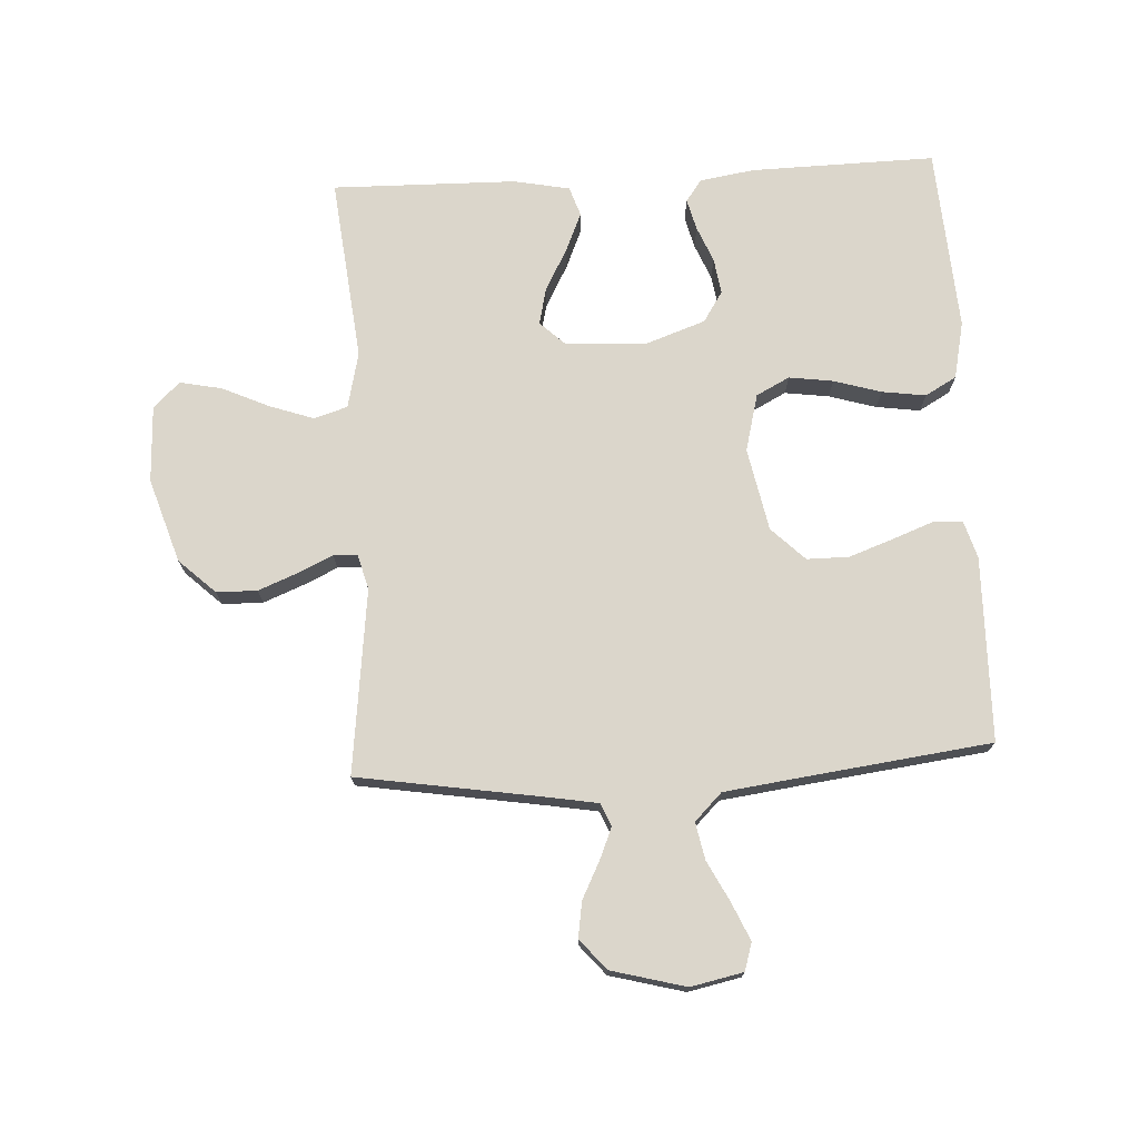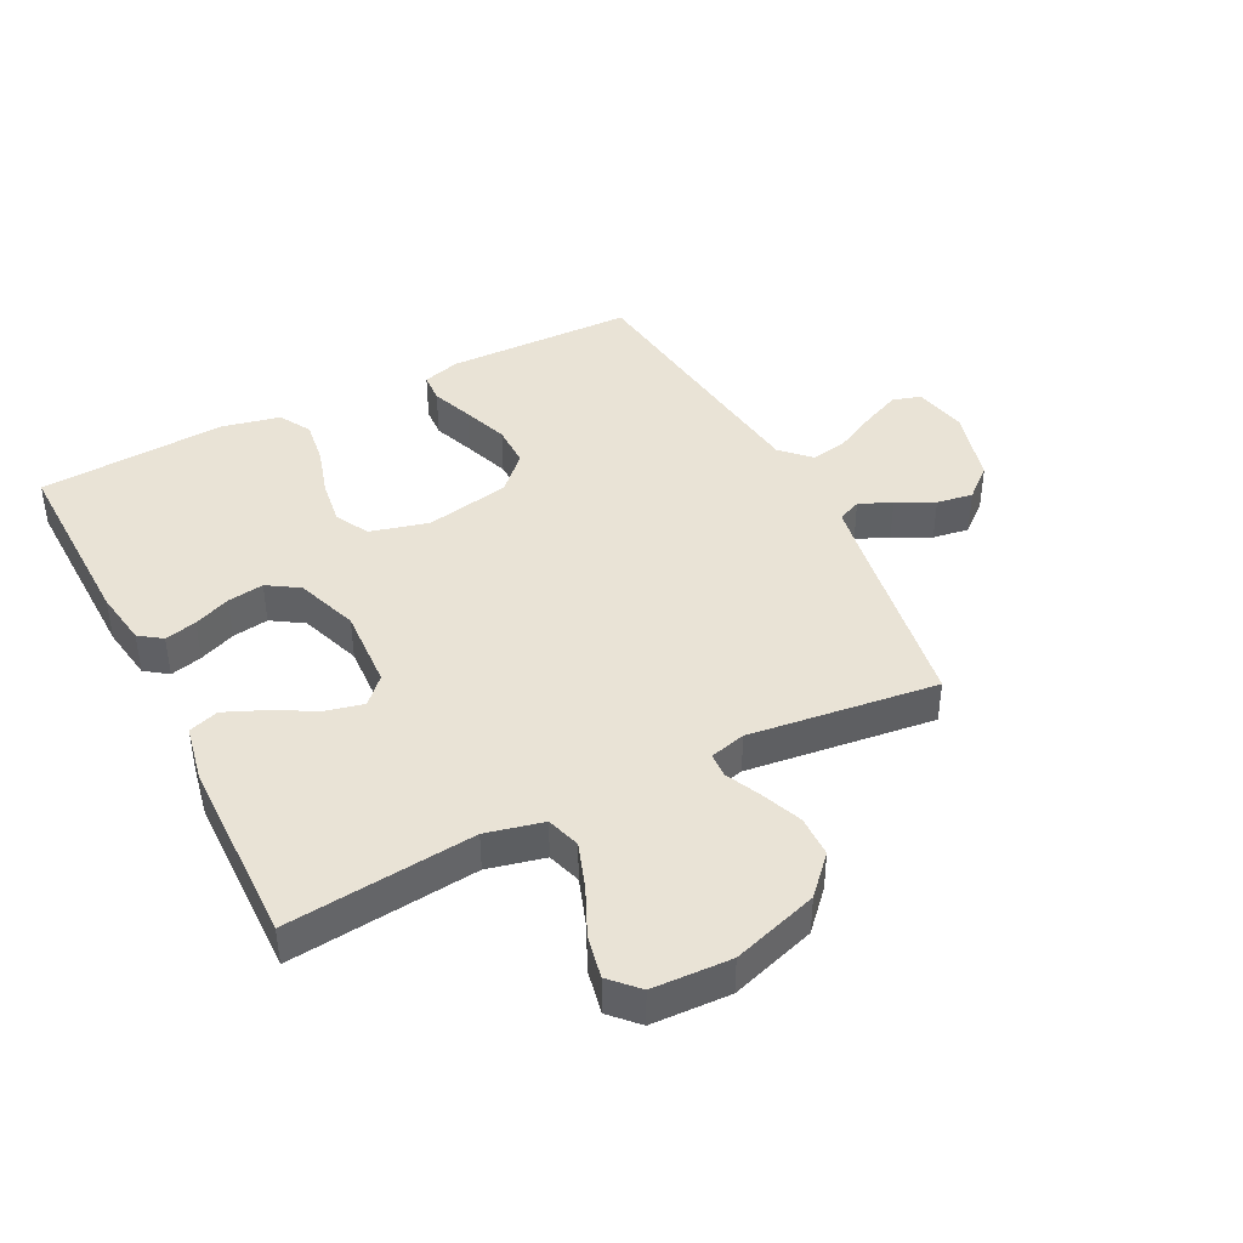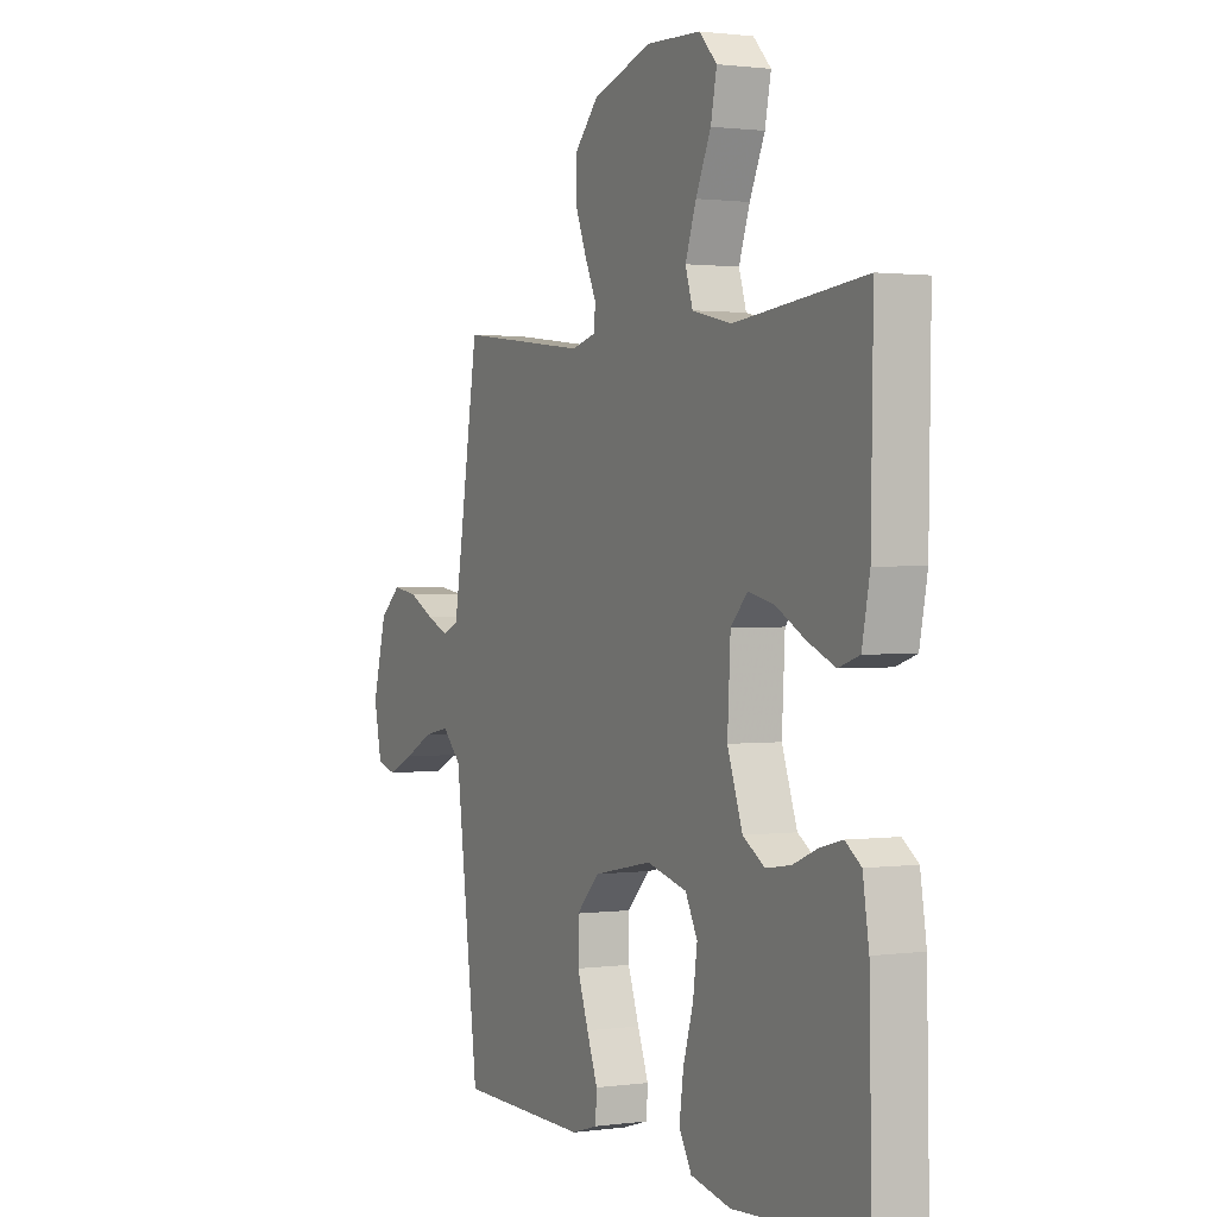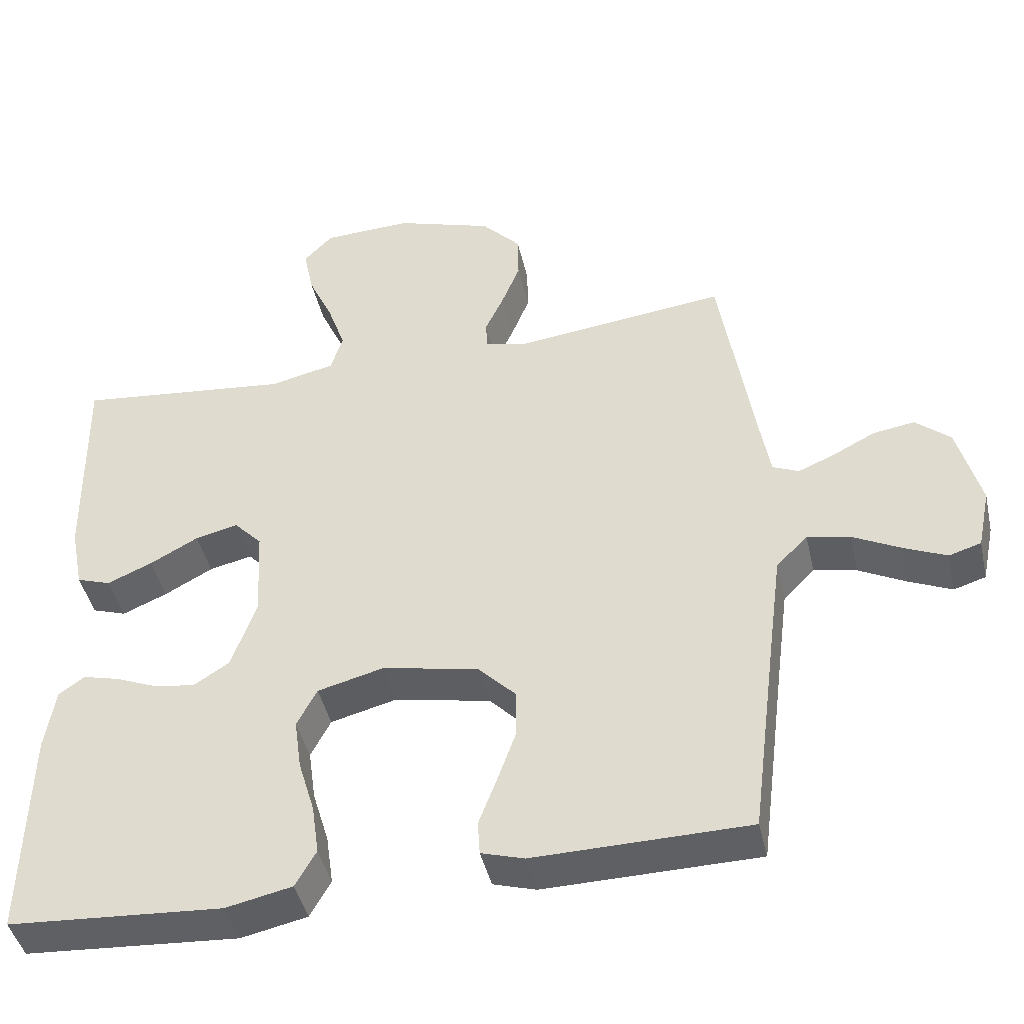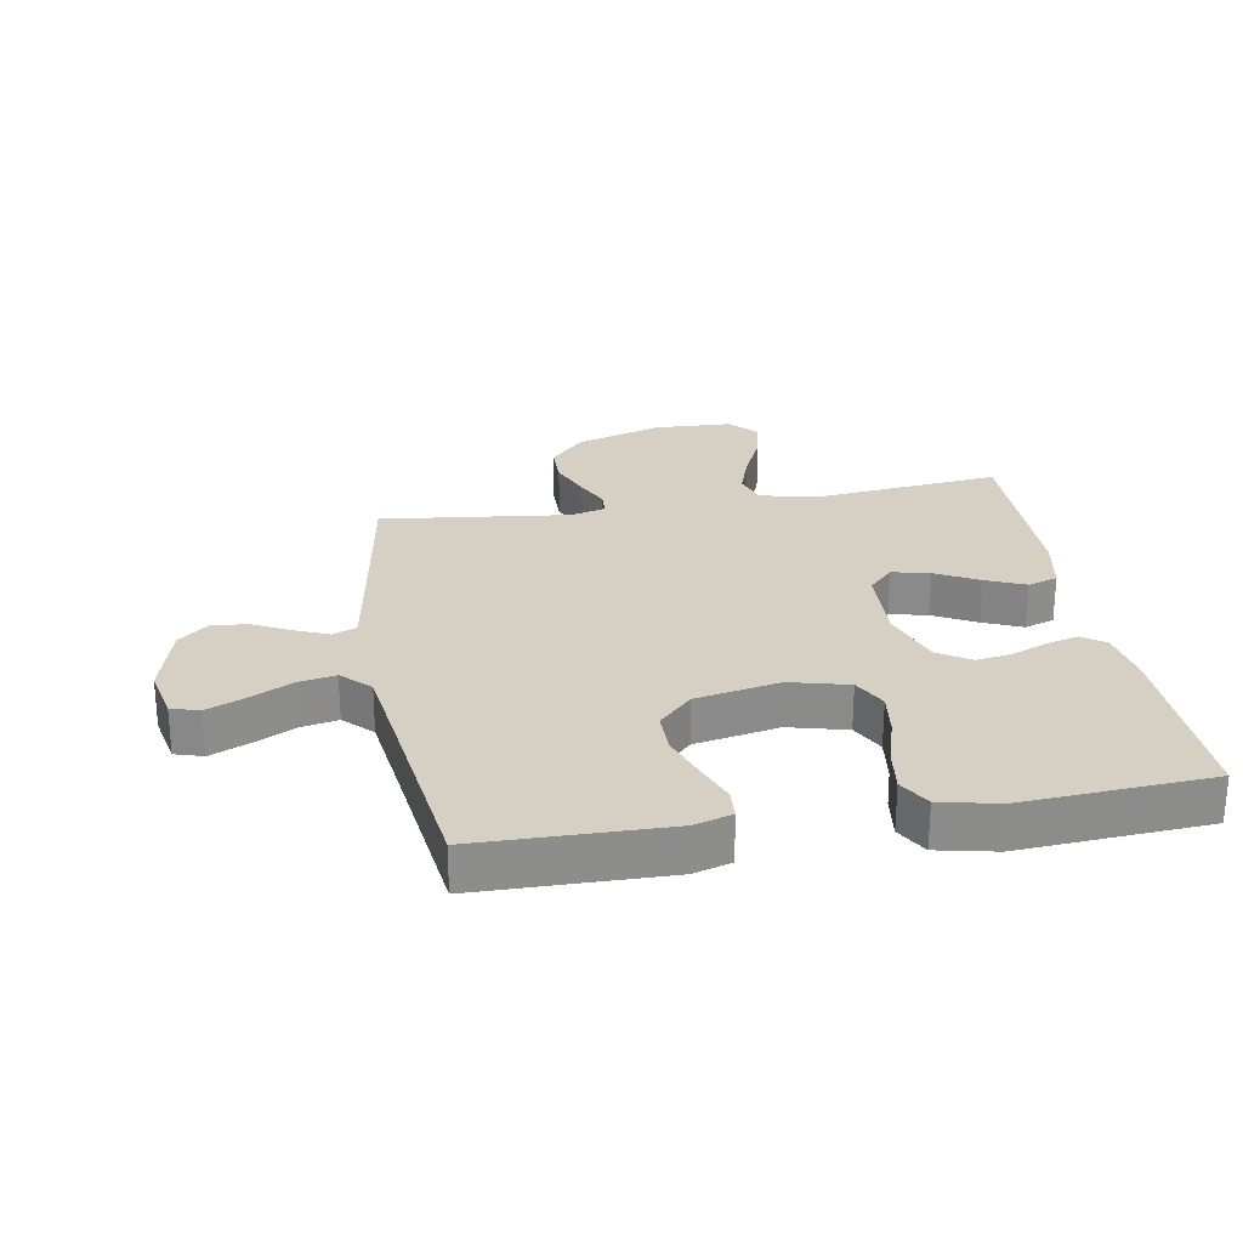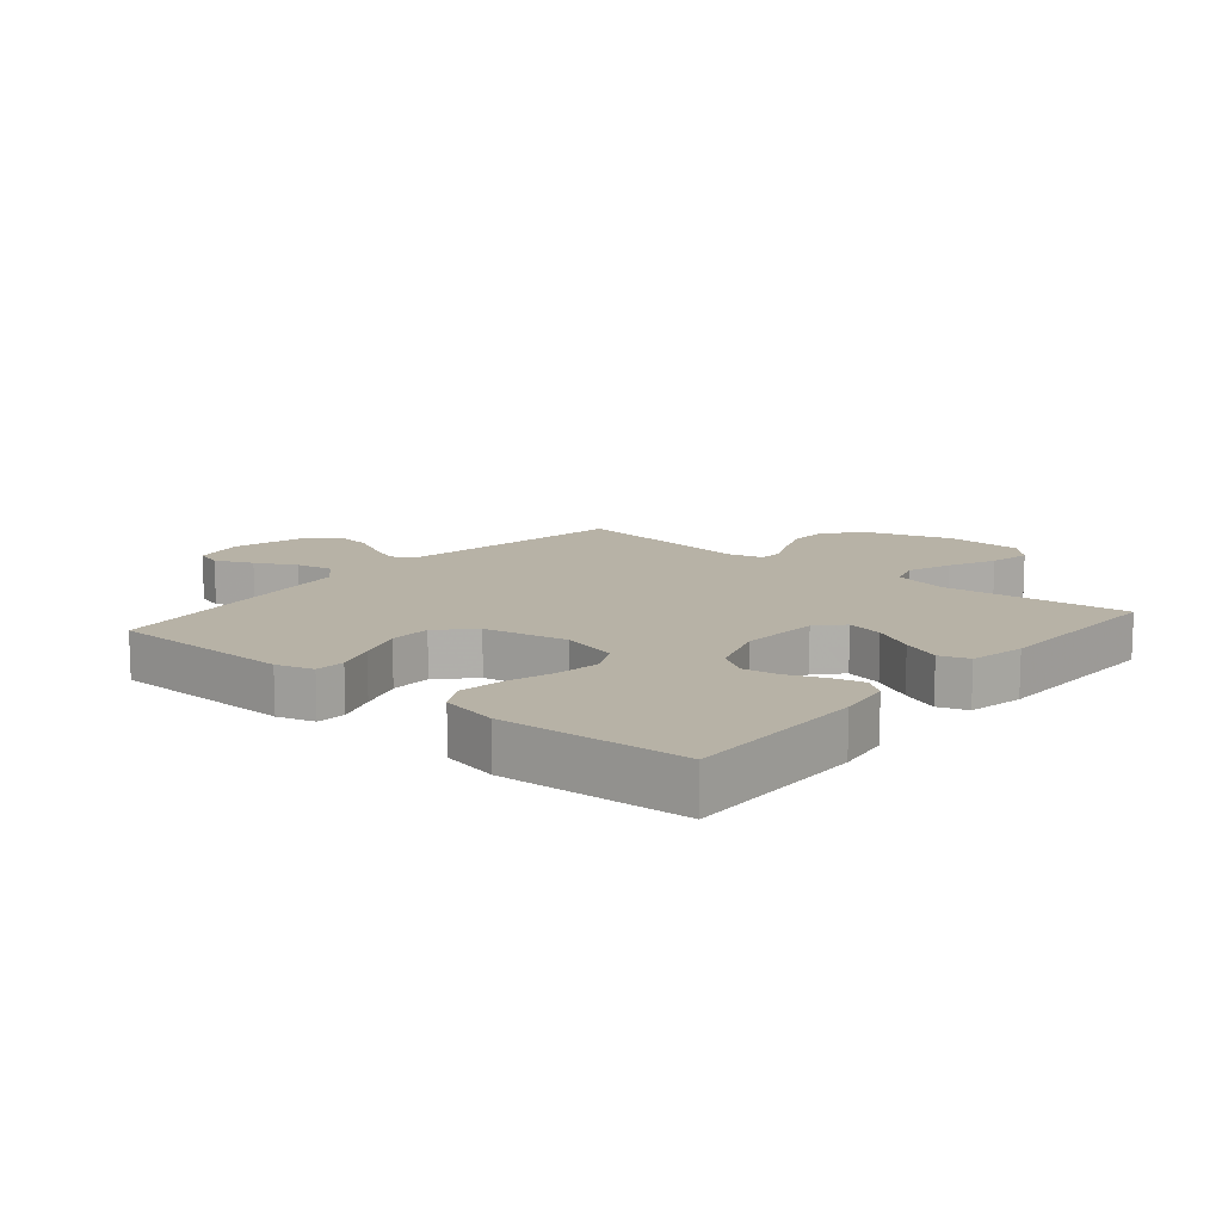
<metadata>
{"format":"obj","ext":"obj","renderer":"f3d","projection":"perspective","resolution":1024,"background":"white","views":[{"elev":73.5,"azim":86.9,"up":"+Y"},{"elev":42.0,"azim":-26.9,"up":"+Y"},{"elev":1.2,"azim":-116.6,"up":"+Z"},{"elev":-43.8,"azim":12.7,"up":"+Z"},{"elev":26.0,"azim":170.2,"up":"+Y"},{"elev":12.5,"azim":-139.8,"up":"+Y"}]}
</metadata>
<code>
v 0.5 0.07 0.5
v 0.548 0.07 0.2
v 0.562 0.07 0.118
v 0.599 0.07 0.102
v 0.651 0.07 0.124
v 0.71 0.07 0.154
v 0.768 0.07 0.163
v 0.817 0.07 0.121
v 0.849 0.07 0
v 0.831 0.07 -0.085
v 0.786 0.07 -0.099
v 0.725 0.07 -0.072
v 0.659 0.07 -0.038
v 0.599 0.07 -0.026
v 0.555 0.07 -0.07
v 0.538 0.07 -0.2
v 0.5 0.07 -0.5
v 0.2 0.07 -0.505
v 0.14 0.07 -0.487
v 0.137 0.07 -0.439
v 0.162 0.07 -0.373
v 0.188 0.07 -0.3
v 0.188 0.07 -0.232
v 0.135 0.07 -0.178
v 0 0.07 -0.151
v -0.093 0.07 -0.175
v -0.121 0.07 -0.229
v -0.111 0.07 -0.301
v -0.088 0.07 -0.378
v -0.078 0.07 -0.449
v -0.107 0.07 -0.5
v -0.2 0.07 -0.52
v -0.5 0.07 -0.5
v -0.494 0.07 -0.2
v -0.48 0.07 -0.111
v -0.444 0.07 -0.085
v -0.393 0.07 -0.098
v -0.335 0.07 -0.122
v -0.277 0.07 -0.131
v -0.227 0.07 -0.099
v -0.192 0.07 0
v -0.199 0.07 0.13
v -0.238 0.07 0.171
v -0.298 0.07 0.157
v -0.366 0.07 0.12
v -0.429 0.07 0.093
v -0.477 0.07 0.109
v -0.495 0.07 0.2
v -0.5 0.07 0.5
v -0.2 0.07 0.468
v -0.109 0.07 0.489
v -0.092 0.07 0.543
v -0.117 0.07 0.615
v -0.152 0.07 0.692
v -0.166 0.07 0.76
v -0.125 0.07 0.803
v 0 0.07 0.808
v 0.137 0.07 0.764
v 0.192 0.07 0.705
v 0.193 0.07 0.639
v 0.167 0.07 0.574
v 0.141 0.07 0.518
v 0.143 0.07 0.479
v 0.2 0.07 0.464
v 0.5 0 0.5
v 0.548 0 0.2
v 0.562 0 0.118
v 0.599 0 0.102
v 0.651 0 0.124
v 0.71 0 0.154
v 0.768 0 0.163
v 0.817 0 0.121
v 0.849 0 0
v 0.831 0 -0.085
v 0.786 0 -0.099
v 0.725 0 -0.072
v 0.659 0 -0.038
v 0.599 0 -0.026
v 0.555 0 -0.07
v 0.538 0 -0.2
v 0.5 0 -0.5
v 0.2 0 -0.505
v 0.14 0 -0.487
v 0.137 0 -0.439
v 0.162 0 -0.373
v 0.188 0 -0.3
v 0.188 0 -0.232
v 0.135 0 -0.178
v 0 0 -0.151
v -0.093 0 -0.175
v -0.121 0 -0.229
v -0.111 0 -0.301
v -0.088 0 -0.378
v -0.078 0 -0.449
v -0.107 0 -0.5
v -0.2 0 -0.52
v -0.5 0 -0.5
v -0.494 0 -0.2
v -0.48 0 -0.111
v -0.444 0 -0.085
v -0.393 0 -0.098
v -0.335 0 -0.122
v -0.277 0 -0.131
v -0.227 0 -0.099
v -0.192 0 0
v -0.199 0 0.13
v -0.238 0 0.171
v -0.298 0 0.157
v -0.366 0 0.12
v -0.429 0 0.093
v -0.477 0 0.109
v -0.495 0 0.2
v -0.5 0 0.5
v -0.2 0 0.468
v -0.109 0 0.489
v -0.092 0 0.543
v -0.117 0 0.615
v -0.152 0 0.692
v -0.166 0 0.76
v -0.125 0 0.803
v 0 0 0.808
v 0.137 0 0.764
v 0.192 0 0.705
v 0.193 0 0.639
v 0.167 0 0.574
v 0.141 0 0.518
v 0.143 0 0.479
v 0.2 0 0.464
f 59 60 61 62
f 57 58 59 62
f 57 62 63
f 56 57 63
f 53 54 55 56
f 52 53 56 63
f 51 52 63
f 50 51 63 64
f 48 49 50
f 47 48 50 64
f 44 45 46 47
f 35 36 37 38
f 35 38 39
f 34 35 39
f 33 34 39
f 32 33 39 40
f 28 29 30 31
f 27 28 31 32
f 18 19 20 21
f 16 17 18 21
f 15 16 21 22
f 14 15 22 23
f 10 11 12 13
f 8 9 10 13
f 8 13 14
f 5 6 7 8
f 4 5 8 14
f 3 4 14 23
f 64 1 2
f 44 47 64
f 43 44 64
f 42 43 64 2
f 41 42 2 3
f 27 32 40 41
f 26 27 41
f 25 26 41 3
f 24 25 3
f 3 23 24
f 126 125 124 123
f 126 123 122 121
f 127 126 121
f 127 121 120
f 120 119 118 117
f 127 120 117 116
f 127 116 115
f 128 127 115 114
f 114 113 112
f 128 114 112 111
f 111 110 109 108
f 102 101 100 99
f 103 102 99
f 103 99 98
f 103 98 97
f 104 103 97 96
f 95 94 93 92
f 96 95 92 91
f 85 84 83 82
f 85 82 81 80
f 86 85 80 79
f 87 86 79 78
f 77 76 75 74
f 77 74 73 72
f 78 77 72
f 72 71 70 69
f 78 72 69 68
f 87 78 68 67
f 66 65 128
f 128 111 108
f 128 108 107
f 66 128 107 106
f 67 66 106 105
f 105 104 96 91
f 105 91 90
f 67 105 90 89
f 67 89 88
f 88 87 67
f 1 65 66 2
f 2 66 67 3
f 3 67 68 4
f 4 68 69 5
f 5 69 70 6
f 6 70 71 7
f 7 71 72 8
f 8 72 73 9
f 9 73 74 10
f 10 74 75 11
f 11 75 76 12
f 12 76 77 13
f 13 77 78 14
f 14 78 79 15
f 15 79 80 16
f 16 80 81 17
f 17 81 82 18
f 18 82 83 19
f 19 83 84 20
f 20 84 85 21
f 21 85 86 22
f 22 86 87 23
f 23 87 88 24
f 24 88 89 25
f 25 89 90 26
f 26 90 91 27
f 27 91 92 28
f 28 92 93 29
f 29 93 94 30
f 30 94 95 31
f 31 95 96 32
f 32 96 97 33
f 33 97 98 34
f 34 98 99 35
f 35 99 100 36
f 36 100 101 37
f 37 101 102 38
f 38 102 103 39
f 39 103 104 40
f 40 104 105 41
f 41 105 106 42
f 42 106 107 43
f 43 107 108 44
f 44 108 109 45
f 45 109 110 46
f 46 110 111 47
f 47 111 112 48
f 48 112 113 49
f 49 113 114 50
f 50 114 115 51
f 51 115 116 52
f 52 116 117 53
f 53 117 118 54
f 54 118 119 55
f 55 119 120 56
f 56 120 121 57
f 57 121 122 58
f 58 122 123 59
f 59 123 124 60
f 60 124 125 61
f 61 125 126 62
f 62 126 127 63
f 63 127 128 64
f 64 128 65 1

</code>
